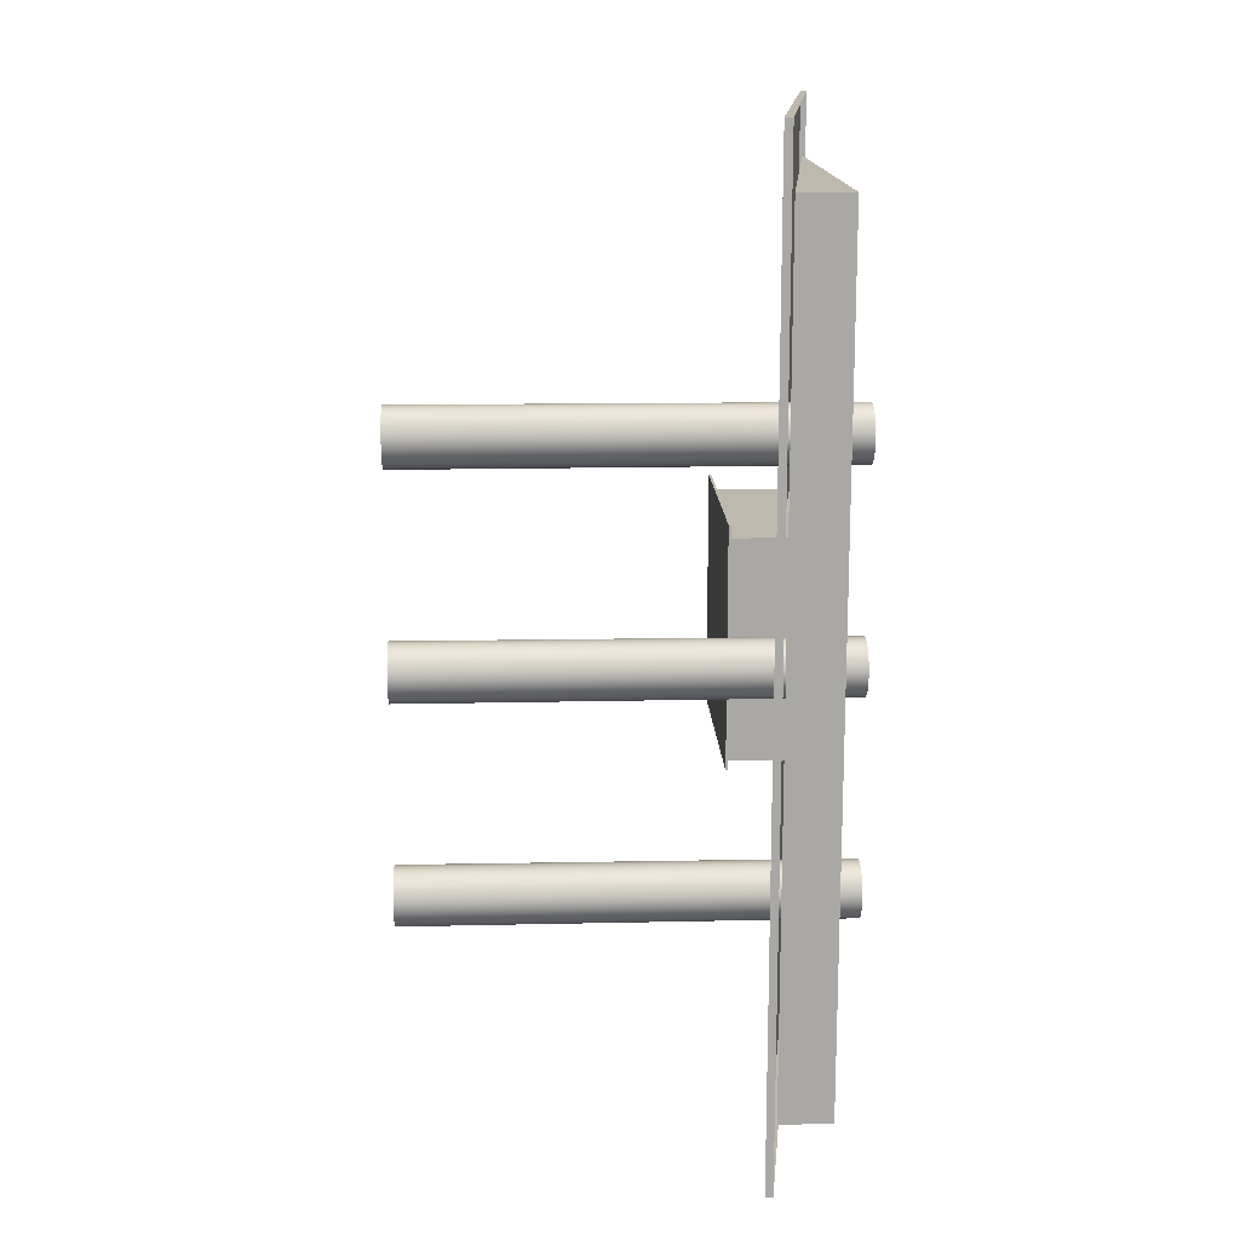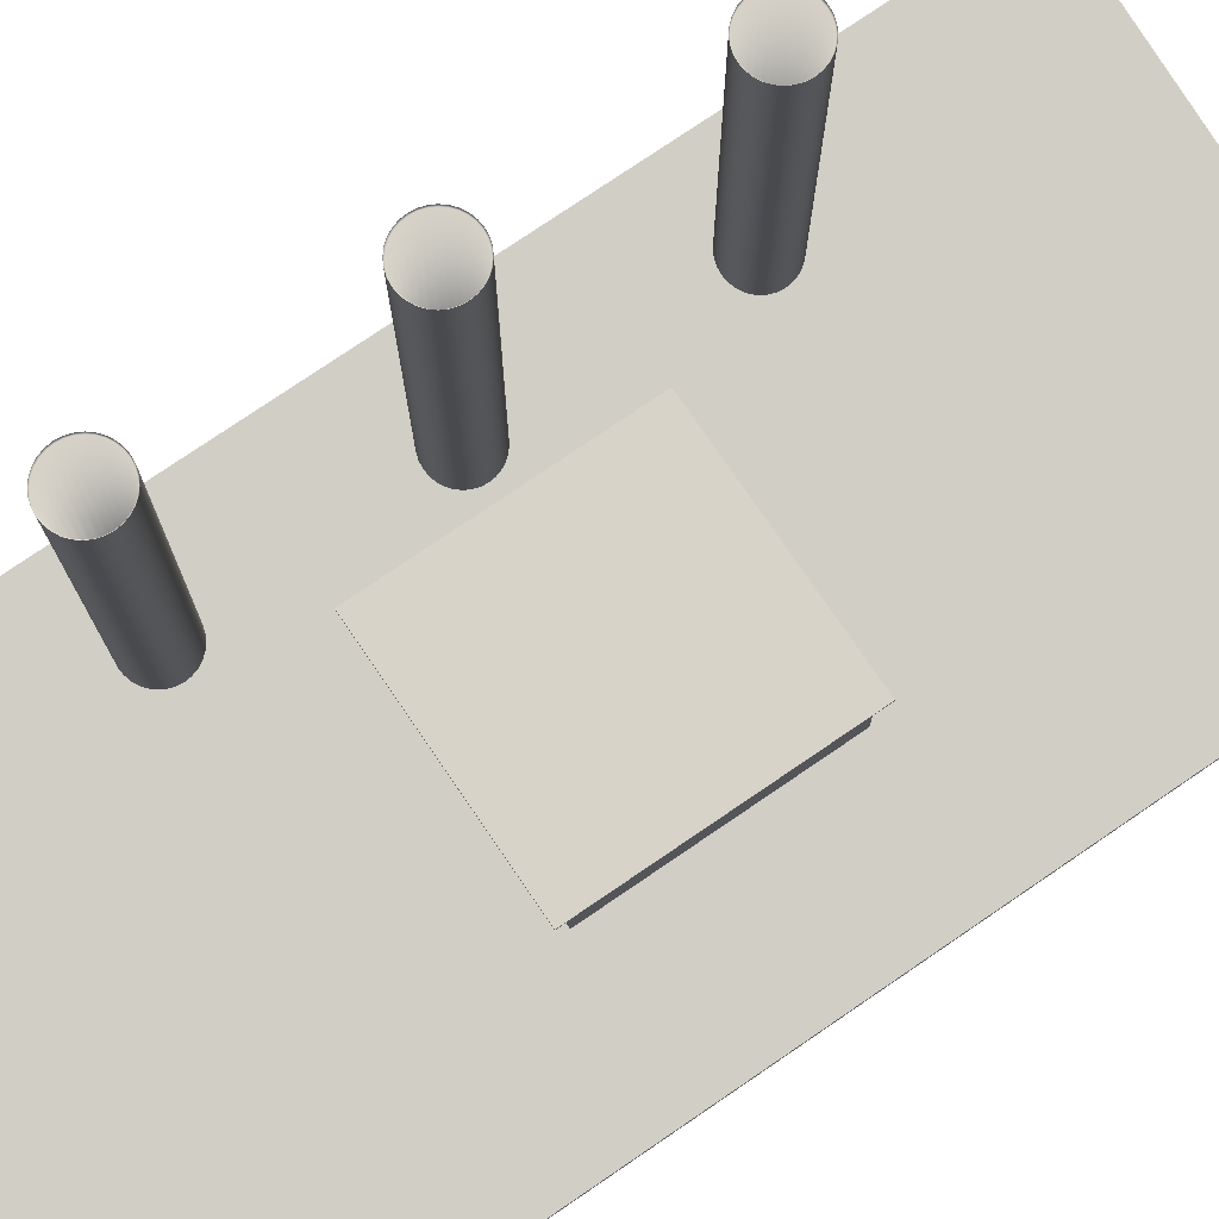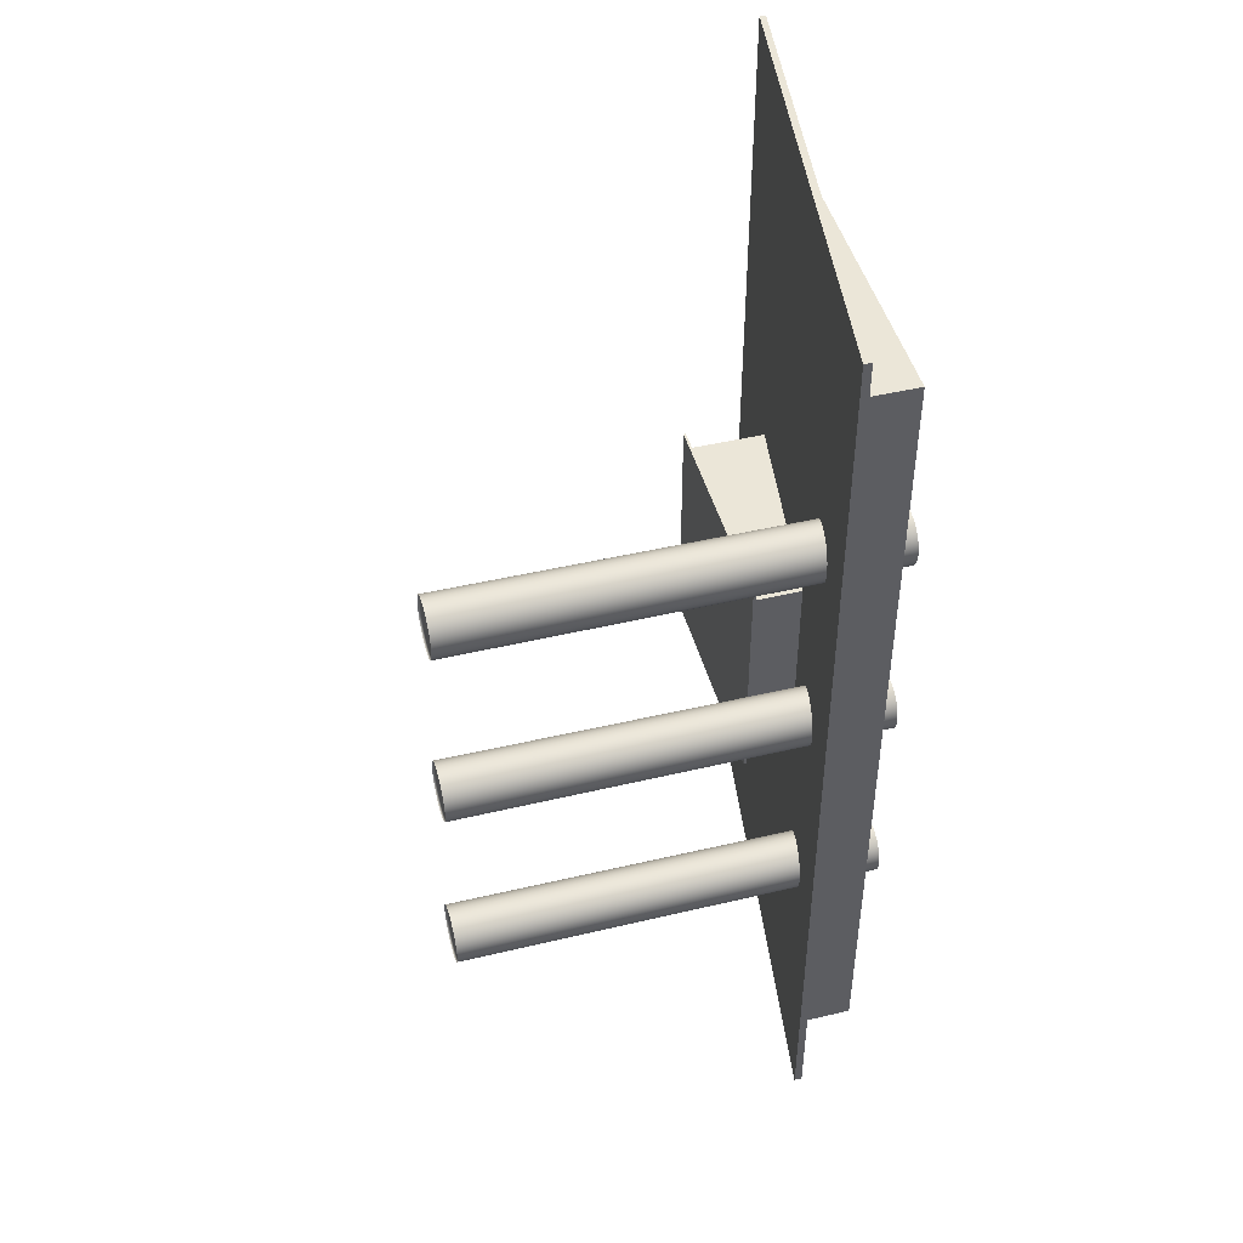
<metadata>
{"format":"obj","ext":"obj","renderer":"f3d","projection":"perspective","resolution":1024,"background":"white","views":[{"elev":15.2,"azim":-92.5,"up":"+Z"},{"elev":76.6,"azim":55.7,"up":"+Y"},{"elev":46.1,"azim":-105.2,"up":"+Z"}]}
</metadata>
<code>
o Plane.024_Plane.042
v -2 0.25 1
v -2 -0 1
v 0 -0.01696 1
v -2 0.25 -3
v -2 -0 -3
v -0 -0.01696 -3
v -2 0.25 -1
v -2 -0 -1
v -2.149 0.3144 1.295
v 0.1079 -0.01514 1.295
v -2.149 0.3144 -3.266
v 0.1079 -0.01514 -3.266
v -2.149 0.2777 1.295
v -2.149 0.2777 -3.266
v 0.1079 -0.04358 1.295
v 0.1079 -0.04351 -3.266
v -1.765 -0.1002 -0.1283
v -1.79 -0.1002 -0.1258
v -1.814 -0.1002 -0.1185
v -1.836 -0.1002 -0.1067
v -1.855 -0.1002 -0.09072
v -1.871 -0.1002 -0.07128
v -1.883 -0.1002 -0.0491
v -1.89 -0.1002 -0.02503
v -1.893 -0.1002 -0
v -1.89 -0.1002 0.02503
v -1.883 -0.1002 0.0491
v -1.871 -0.1002 0.07128
v -1.855 -0.1002 0.09072
v -1.836 -0.1002 0.1067
v -1.814 -0.1002 0.1185
v -1.79 -0.1002 0.1258
v -1.765 -0.1002 0.1283
v -1.739 -0.1002 0.1258
v -1.715 -0.1002 0.1185
v -1.693 -0.1002 0.1067
v -1.674 -0.1002 0.09072
v -1.658 -0.1002 0.07128
v -1.646 -0.1002 0.0491
v -1.639 -0.1002 0.02503
v -1.636 -0.1002 -0
v -1.639 -0.1002 -0.02503
v -1.646 -0.1002 -0.0491
v -1.658 -0.1002 -0.07128
v -1.674 -0.1002 -0.09072
v -1.693 -0.1002 -0.1067
v -1.715 -0.1002 -0.1185
v -1.739 -0.1002 -0.1258
v -1.765 1.881 -0.1283
v -1.79 1.881 -0.1258
v -1.814 1.881 -0.1185
v -1.836 1.881 -0.1067
v -1.855 1.881 -0.09072
v -1.871 1.881 -0.07128
v -1.883 1.881 -0.0491
v -1.89 1.881 -0.02503
v -1.893 1.881 -0
v -1.89 1.881 0.02503
v -1.883 1.881 0.0491
v -1.871 1.881 0.07128
v -1.855 1.881 0.09072
v -1.836 1.881 0.1067
v -1.814 1.881 0.1185
v -1.79 1.881 0.1258
v -1.765 1.881 0.1283
v -1.739 1.881 0.1258
v -1.715 1.881 0.1185
v -1.693 1.881 0.1067
v -1.674 1.881 0.09072
v -1.658 1.881 0.07128
v -1.646 1.881 0.0491
v -1.639 1.881 0.02503
v -1.636 1.881 -0
v -1.639 1.881 -0.02503
v -1.646 1.881 -0.0491
v -1.658 1.881 -0.07128
v -1.674 1.881 -0.09072
v -1.693 1.881 -0.1067
v -1.715 1.881 -0.1185
v -1.739 1.881 -0.1258
v -1.765 -0.1108 -0.1297
v -1.79 -0.1108 -0.1272
v -1.814 -0.1108 -0.1198
v -1.837 -0.1108 -0.1078
v -1.856 -0.1108 -0.0917
v -1.872 -0.1108 -0.07205
v -1.884 -0.1108 -0.04963
v -1.892 -0.1108 -0.0253
v -1.894 -0.1108 -0
v -1.892 -0.1108 0.0253
v -1.884 -0.1108 0.04963
v -1.872 -0.1108 0.07205
v -1.856 -0.1108 0.0917
v -1.837 -0.1108 0.1078
v -1.814 -0.1108 0.1198
v -1.79 -0.1108 0.1272
v -1.765 -0.1108 0.1297
v -1.739 -0.1108 0.1272
v -1.715 -0.1108 0.1198
v -1.692 -0.1108 0.1078
v -1.673 -0.1108 0.0917
v -1.657 -0.1108 0.07205
v -1.645 -0.1108 0.04963
v -1.637 -0.1108 0.0253
v -1.635 -0.1108 -0
v -1.637 -0.1108 -0.0253
v -1.645 -0.1108 -0.04963
v -1.657 -0.1108 -0.07205
v -1.673 -0.1108 -0.0917
v -1.692 -0.1108 -0.1078
v -1.715 -0.1108 -0.1198
v -1.739 -0.1108 -0.1272
v -1.765 1.892 -0.1325
v -1.79 1.892 -0.1299
v -1.815 1.892 -0.1224
v -1.838 1.892 -0.1102
v -1.858 1.892 -0.09368
v -1.875 1.892 -0.07361
v -1.887 1.892 -0.0507
v -1.894 1.892 -0.02585
v -1.897 1.892 -0
v -1.894 1.892 0.02585
v -1.887 1.892 0.0507
v -1.875 1.892 0.07361
v -1.858 1.892 0.09368
v -1.838 1.892 0.1102
v -1.815 1.892 0.1224
v -1.79 1.892 0.1299
v -1.765 1.892 0.1325
v -1.739 1.892 0.1299
v -1.714 1.892 0.1224
v -1.691 1.892 0.1102
v -1.671 1.892 0.09368
v -1.654 1.892 0.07361
v -1.642 1.892 0.0507
v -1.635 1.892 0.02585
v -1.632 1.892 -0
v -1.635 1.892 -0.02585
v -1.642 1.892 -0.0507
v -1.654 1.892 -0.07361
v -1.671 1.892 -0.09368
v -1.691 1.892 -0.1102
v -1.714 1.892 -0.1224
v -1.739 1.892 -0.1299
v -1.5 0.4493 -0.5
v -1.5 -0.05069 -0.5
v -0.5 0.4493 -0.5
v -0.5 -0.05069 -0.5
v -0.5 0.4493 -1.5
v -0.5 -0.05069 -1.5
v -1.5 0.4493 -1.5
v -1.5 -0.05069 -1.5
v -0.4705 0.4504 -0.4352
v -1.526 0.4504 -0.4352
v -0.4705 0.4504 -1.535
v -1.526 0.4395 -1.535
v -1.526 0.4395 -0.9853
v -1.526 0.4395 -0.4352
v -1.526 0.4504 -0.9853
v -1.526 0.4504 -1.535
v -0.4705 0.4395 -0.4352
v -0.4705 0.4395 -0.9853
v -0.4705 0.4395 -1.535
v -0.4705 0.4504 -0.9853
v -1.765 -0.1002 -1.128
v -1.79 -0.1002 -1.126
v -1.814 -0.1002 -1.119
v -1.836 -0.1002 -1.107
v -1.855 -0.1002 -1.091
v -1.871 -0.1002 -1.071
v -1.883 -0.1002 -1.049
v -1.89 -0.1002 -1.025
v -1.893 -0.1002 -1
v -1.89 -0.1002 -0.975
v -1.883 -0.1002 -0.9509
v -1.871 -0.1002 -0.9287
v -1.855 -0.1002 -0.9093
v -1.836 -0.1002 -0.8933
v -1.814 -0.1002 -0.8815
v -1.79 -0.1002 -0.8742
v -1.765 -0.1002 -0.8717
v -1.739 -0.1002 -0.8742
v -1.715 -0.1002 -0.8815
v -1.693 -0.1002 -0.8933
v -1.674 -0.1002 -0.9093
v -1.658 -0.1002 -0.9287
v -1.646 -0.1002 -0.9509
v -1.639 -0.1002 -0.975
v -1.636 -0.1002 -1
v -1.639 -0.1002 -1.025
v -1.646 -0.1002 -1.049
v -1.658 -0.1002 -1.071
v -1.674 -0.1002 -1.091
v -1.693 -0.1002 -1.107
v -1.715 -0.1002 -1.119
v -1.739 -0.1002 -1.126
v -1.765 1.881 -1.128
v -1.79 1.881 -1.126
v -1.814 1.881 -1.119
v -1.836 1.881 -1.107
v -1.855 1.881 -1.091
v -1.871 1.881 -1.071
v -1.883 1.881 -1.049
v -1.89 1.881 -1.025
v -1.893 1.881 -1
v -1.89 1.881 -0.975
v -1.883 1.881 -0.9509
v -1.871 1.881 -0.9287
v -1.855 1.881 -0.9093
v -1.836 1.881 -0.8933
v -1.814 1.881 -0.8815
v -1.79 1.881 -0.8742
v -1.765 1.881 -0.8717
v -1.739 1.881 -0.8742
v -1.715 1.881 -0.8815
v -1.693 1.881 -0.8933
v -1.674 1.881 -0.9093
v -1.658 1.881 -0.9287
v -1.646 1.881 -0.9509
v -1.639 1.881 -0.975
v -1.636 1.881 -1
v -1.639 1.881 -1.025
v -1.646 1.881 -1.049
v -1.658 1.881 -1.071
v -1.674 1.881 -1.091
v -1.693 1.881 -1.107
v -1.715 1.881 -1.119
v -1.739 1.881 -1.126
v -1.765 -0.1108 -1.13
v -1.79 -0.1108 -1.127
v -1.814 -0.1108 -1.12
v -1.837 -0.1108 -1.108
v -1.856 -0.1108 -1.092
v -1.872 -0.1108 -1.072
v -1.884 -0.1108 -1.05
v -1.892 -0.1108 -1.025
v -1.894 -0.1108 -1
v -1.892 -0.1108 -0.9747
v -1.884 -0.1108 -0.9504
v -1.872 -0.1108 -0.928
v -1.856 -0.1108 -0.9083
v -1.837 -0.1108 -0.8922
v -1.814 -0.1108 -0.8802
v -1.79 -0.1108 -0.8728
v -1.765 -0.1108 -0.8703
v -1.739 -0.1108 -0.8728
v -1.715 -0.1108 -0.8802
v -1.692 -0.1108 -0.8922
v -1.673 -0.1108 -0.9083
v -1.657 -0.1108 -0.928
v -1.645 -0.1108 -0.9504
v -1.637 -0.1108 -0.9747
v -1.635 -0.1108 -1
v -1.637 -0.1108 -1.025
v -1.645 -0.1108 -1.05
v -1.657 -0.1108 -1.072
v -1.673 -0.1108 -1.092
v -1.692 -0.1108 -1.108
v -1.715 -0.1108 -1.12
v -1.739 -0.1108 -1.127
v -1.765 1.892 -1.132
v -1.79 1.892 -1.13
v -1.815 1.892 -1.122
v -1.838 1.892 -1.11
v -1.858 1.892 -1.094
v -1.875 1.892 -1.074
v -1.887 1.892 -1.051
v -1.894 1.892 -1.026
v -1.897 1.892 -1
v -1.894 1.892 -0.9742
v -1.887 1.892 -0.9493
v -1.875 1.892 -0.9264
v -1.858 1.892 -0.9063
v -1.838 1.892 -0.8898
v -1.815 1.892 -0.8776
v -1.79 1.892 -0.8701
v -1.765 1.892 -0.8675
v -1.739 1.892 -0.8701
v -1.714 1.892 -0.8776
v -1.691 1.892 -0.8898
v -1.671 1.892 -0.9063
v -1.654 1.892 -0.9264
v -1.642 1.892 -0.9493
v -1.635 1.892 -0.9742
v -1.632 1.892 -1
v -1.635 1.892 -1.026
v -1.642 1.892 -1.051
v -1.654 1.892 -1.074
v -1.671 1.892 -1.094
v -1.691 1.892 -1.11
v -1.714 1.892 -1.122
v -1.739 1.892 -1.13
v -1.765 -0.1002 -2.128
v -1.79 -0.1002 -2.126
v -1.814 -0.1002 -2.119
v -1.836 -0.1002 -2.107
v -1.855 -0.1002 -2.091
v -1.871 -0.1002 -2.071
v -1.883 -0.1002 -2.049
v -1.89 -0.1002 -2.025
v -1.893 -0.1002 -2
v -1.89 -0.1002 -1.975
v -1.883 -0.1002 -1.951
v -1.871 -0.1002 -1.929
v -1.855 -0.1002 -1.909
v -1.836 -0.1002 -1.893
v -1.814 -0.1002 -1.881
v -1.79 -0.1002 -1.874
v -1.765 -0.1002 -1.872
v -1.739 -0.1002 -1.874
v -1.715 -0.1002 -1.881
v -1.693 -0.1002 -1.893
v -1.674 -0.1002 -1.909
v -1.658 -0.1002 -1.929
v -1.646 -0.1002 -1.951
v -1.639 -0.1002 -1.975
v -1.636 -0.1002 -2
v -1.639 -0.1002 -2.025
v -1.646 -0.1002 -2.049
v -1.658 -0.1002 -2.071
v -1.674 -0.1002 -2.091
v -1.693 -0.1002 -2.107
v -1.715 -0.1002 -2.119
v -1.739 -0.1002 -2.126
v -1.765 1.881 -2.128
v -1.79 1.881 -2.126
v -1.814 1.881 -2.119
v -1.836 1.881 -2.107
v -1.855 1.881 -2.091
v -1.871 1.881 -2.071
v -1.883 1.881 -2.049
v -1.89 1.881 -2.025
v -1.893 1.881 -2
v -1.89 1.881 -1.975
v -1.883 1.881 -1.951
v -1.871 1.881 -1.929
v -1.855 1.881 -1.909
v -1.836 1.881 -1.893
v -1.814 1.881 -1.881
v -1.79 1.881 -1.874
v -1.765 1.881 -1.872
v -1.739 1.881 -1.874
v -1.715 1.881 -1.881
v -1.693 1.881 -1.893
v -1.674 1.881 -1.909
v -1.658 1.881 -1.929
v -1.646 1.881 -1.951
v -1.639 1.881 -1.975
v -1.636 1.881 -2
v -1.639 1.881 -2.025
v -1.646 1.881 -2.049
v -1.658 1.881 -2.071
v -1.674 1.881 -2.091
v -1.693 1.881 -2.107
v -1.715 1.881 -2.119
v -1.739 1.881 -2.126
v -1.765 -0.1108 -2.13
v -1.79 -0.1108 -2.127
v -1.814 -0.1108 -2.12
v -1.837 -0.1108 -2.108
v -1.856 -0.1108 -2.092
v -1.872 -0.1108 -2.072
v -1.884 -0.1108 -2.05
v -1.892 -0.1108 -2.025
v -1.894 -0.1108 -2
v -1.892 -0.1108 -1.975
v -1.884 -0.1108 -1.95
v -1.872 -0.1108 -1.928
v -1.856 -0.1108 -1.908
v -1.837 -0.1108 -1.892
v -1.814 -0.1108 -1.88
v -1.79 -0.1108 -1.873
v -1.765 -0.1108 -1.87
v -1.739 -0.1108 -1.873
v -1.715 -0.1108 -1.88
v -1.692 -0.1108 -1.892
v -1.673 -0.1108 -1.908
v -1.657 -0.1108 -1.928
v -1.645 -0.1108 -1.95
v -1.637 -0.1108 -1.975
v -1.635 -0.1108 -2
v -1.637 -0.1108 -2.025
v -1.645 -0.1108 -2.05
v -1.657 -0.1108 -2.072
v -1.673 -0.1108 -2.092
v -1.692 -0.1108 -2.108
v -1.715 -0.1108 -2.12
v -1.739 -0.1108 -2.127
v -1.765 1.892 -2.132
v -1.79 1.892 -2.13
v -1.815 1.892 -2.122
v -1.838 1.892 -2.11
v -1.858 1.892 -2.094
v -1.875 1.892 -2.074
v -1.887 1.892 -2.051
v -1.894 1.892 -2.026
v -1.897 1.892 -2
v -1.894 1.892 -1.974
v -1.887 1.892 -1.949
v -1.875 1.892 -1.926
v -1.858 1.892 -1.906
v -1.838 1.892 -1.89
v -1.815 1.892 -1.878
v -1.79 1.892 -1.87
v -1.765 1.892 -1.868
v -1.739 1.892 -1.87
v -1.714 1.892 -1.878
v -1.691 1.892 -1.89
v -1.671 1.892 -1.906
v -1.654 1.892 -1.926
v -1.642 1.892 -1.949
v -1.635 1.892 -1.974
v -1.632 1.892 -2
v -1.635 1.892 -2.026
v -1.642 1.892 -2.051
v -1.654 1.892 -2.074
v -1.671 1.892 -2.094
v -1.691 1.892 -2.11
v -1.714 1.892 -2.122
v -1.739 1.892 -2.13
f 1 2 3
f 4 6 5
f 4 7 8 5
f 7 8 2 1
f 145 146 148 147
f 147 148 150 149
f 151 145 146 152
f 149 150 152 151
f 9 10 12 11
f 9 11 14 13
f 10 9 13 15
f 12 10 15 16
f 11 12 16 14
f 162 163 155 164
f 159 164 155 160
f 154 153 164 159
f 158 157 162 161
f 157 156 163 162
f 157 158 154 159
f 163 156 160 155
f 156 157 159 160
f 158 161 153 154
f 161 162 164 153
f 37 36 68 69
f 24 23 55 56
f 38 37 69 70
f 25 24 56 57
f 39 38 70 71
f 26 25 57 58
f 40 39 71 72
f 27 26 58 59
f 41 40 72 73
f 28 27 59 60
f 42 41 73 74
f 29 28 60 61
f 43 42 74 75
f 30 29 61 62
f 44 43 75 76
f 31 30 62 63
f 18 17 49 50
f 45 44 76 77
f 32 31 63 64
f 19 18 50 51
f 46 45 77 78
f 33 32 64 65
f 20 19 51 52
f 47 46 78 79
f 34 33 65 66
f 21 20 52 53
f 48 47 79 80
f 35 34 66 67
f 22 21 53 54
f 17 48 80 49
f 36 35 67 68
f 23 22 54 55
f 101 133 132 100
f 88 120 119 87
f 102 134 133 101
f 89 121 120 88
f 103 135 134 102
f 90 122 121 89
f 104 136 135 103
f 91 123 122 90
f 105 137 136 104
f 92 124 123 91
f 106 138 137 105
f 93 125 124 92
f 107 139 138 106
f 94 126 125 93
f 108 140 139 107
f 95 127 126 94
f 82 114 113 81
f 109 141 140 108
f 96 128 127 95
f 83 115 114 82
f 110 142 141 109
f 97 129 128 96
f 84 116 115 83
f 111 143 142 110
f 98 130 129 97
f 85 117 116 84
f 112 144 143 111
f 99 131 130 98
f 86 118 117 85
f 81 113 144 112
f 100 132 131 99
f 87 119 118 86
f 48 17 81 112
f 22 23 87 86
f 76 75 139 140
f 50 49 113 114
f 23 24 88 87
f 77 76 140 141
f 51 50 114 115
f 24 25 89 88
f 78 77 141 142
f 52 51 115 116
f 25 26 90 89
f 79 78 142 143
f 53 52 116 117
f 26 27 91 90
f 80 79 143 144
f 54 53 117 118
f 27 28 92 91
f 49 80 144 113
f 55 54 118 119
f 28 29 93 92
f 56 55 119 120
f 29 30 94 93
f 57 56 120 121
f 30 31 95 94
f 58 57 121 122
f 31 32 96 95
f 59 58 122 123
f 32 33 97 96
f 60 59 123 124
f 33 34 98 97
f 61 60 124 125
f 34 35 99 98
f 62 61 125 126
f 35 36 100 99
f 63 62 126 127
f 36 37 101 100
f 64 63 127 128
f 37 38 102 101
f 65 64 128 129
f 38 39 103 102
f 66 65 129 130
f 39 40 104 103
f 67 66 130 131
f 40 41 105 104
f 68 67 131 132
f 41 42 106 105
f 69 68 132 133
f 42 43 107 106
f 70 69 133 134
f 43 44 108 107
f 17 18 82 81
f 71 70 134 135
f 44 45 109 108
f 18 19 83 82
f 72 71 135 136
f 45 46 110 109
f 19 20 84 83
f 73 72 136 137
f 46 47 111 110
f 20 21 85 84
f 74 73 137 138
f 47 48 112 111
f 21 22 86 85
f 75 74 138 139
f 185 184 216 217
f 172 171 203 204
f 186 185 217 218
f 173 172 204 205
f 187 186 218 219
f 174 173 205 206
f 188 187 219 220
f 175 174 206 207
f 189 188 220 221
f 176 175 207 208
f 190 189 221 222
f 177 176 208 209
f 191 190 222 223
f 178 177 209 210
f 192 191 223 224
f 179 178 210 211
f 166 165 197 198
f 193 192 224 225
f 180 179 211 212
f 167 166 198 199
f 194 193 225 226
f 181 180 212 213
f 168 167 199 200
f 195 194 226 227
f 182 181 213 214
f 169 168 200 201
f 196 195 227 228
f 183 182 214 215
f 170 169 201 202
f 165 196 228 197
f 184 183 215 216
f 171 170 202 203
f 249 281 280 248
f 236 268 267 235
f 250 282 281 249
f 237 269 268 236
f 251 283 282 250
f 238 270 269 237
f 252 284 283 251
f 239 271 270 238
f 253 285 284 252
f 240 272 271 239
f 254 286 285 253
f 241 273 272 240
f 255 287 286 254
f 242 274 273 241
f 256 288 287 255
f 243 275 274 242
f 230 262 261 229
f 257 289 288 256
f 244 276 275 243
f 231 263 262 230
f 258 290 289 257
f 245 277 276 244
f 232 264 263 231
f 259 291 290 258
f 246 278 277 245
f 233 265 264 232
f 260 292 291 259
f 247 279 278 246
f 234 266 265 233
f 229 261 292 260
f 248 280 279 247
f 235 267 266 234
f 196 165 229 260
f 170 171 235 234
f 224 223 287 288
f 198 197 261 262
f 171 172 236 235
f 225 224 288 289
f 199 198 262 263
f 172 173 237 236
f 226 225 289 290
f 200 199 263 264
f 173 174 238 237
f 227 226 290 291
f 201 200 264 265
f 174 175 239 238
f 228 227 291 292
f 202 201 265 266
f 175 176 240 239
f 197 228 292 261
f 203 202 266 267
f 176 177 241 240
f 204 203 267 268
f 177 178 242 241
f 205 204 268 269
f 178 179 243 242
f 206 205 269 270
f 179 180 244 243
f 207 206 270 271
f 180 181 245 244
f 208 207 271 272
f 181 182 246 245
f 209 208 272 273
f 182 183 247 246
f 210 209 273 274
f 183 184 248 247
f 211 210 274 275
f 184 185 249 248
f 212 211 275 276
f 185 186 250 249
f 213 212 276 277
f 186 187 251 250
f 214 213 277 278
f 187 188 252 251
f 215 214 278 279
f 188 189 253 252
f 216 215 279 280
f 189 190 254 253
f 217 216 280 281
f 190 191 255 254
f 218 217 281 282
f 191 192 256 255
f 165 166 230 229
f 219 218 282 283
f 192 193 257 256
f 166 167 231 230
f 220 219 283 284
f 193 194 258 257
f 167 168 232 231
f 221 220 284 285
f 194 195 259 258
f 168 169 233 232
f 222 221 285 286
f 195 196 260 259
f 169 170 234 233
f 223 222 286 287
f 313 312 344 345
f 300 299 331 332
f 314 313 345 346
f 301 300 332 333
f 315 314 346 347
f 302 301 333 334
f 316 315 347 348
f 303 302 334 335
f 317 316 348 349
f 304 303 335 336
f 318 317 349 350
f 305 304 336 337
f 319 318 350 351
f 306 305 337 338
f 320 319 351 352
f 307 306 338 339
f 294 293 325 326
f 321 320 352 353
f 308 307 339 340
f 295 294 326 327
f 322 321 353 354
f 309 308 340 341
f 296 295 327 328
f 323 322 354 355
f 310 309 341 342
f 297 296 328 329
f 324 323 355 356
f 311 310 342 343
f 298 297 329 330
f 293 324 356 325
f 312 311 343 344
f 299 298 330 331
f 377 409 408 376
f 364 396 395 363
f 378 410 409 377
f 365 397 396 364
f 379 411 410 378
f 366 398 397 365
f 380 412 411 379
f 367 399 398 366
f 381 413 412 380
f 368 400 399 367
f 382 414 413 381
f 369 401 400 368
f 383 415 414 382
f 370 402 401 369
f 384 416 415 383
f 371 403 402 370
f 358 390 389 357
f 385 417 416 384
f 372 404 403 371
f 359 391 390 358
f 386 418 417 385
f 373 405 404 372
f 360 392 391 359
f 387 419 418 386
f 374 406 405 373
f 361 393 392 360
f 388 420 419 387
f 375 407 406 374
f 362 394 393 361
f 357 389 420 388
f 376 408 407 375
f 363 395 394 362
f 324 293 357 388
f 298 299 363 362
f 352 351 415 416
f 326 325 389 390
f 299 300 364 363
f 353 352 416 417
f 327 326 390 391
f 300 301 365 364
f 354 353 417 418
f 328 327 391 392
f 301 302 366 365
f 355 354 418 419
f 329 328 392 393
f 302 303 367 366
f 356 355 419 420
f 330 329 393 394
f 303 304 368 367
f 325 356 420 389
f 331 330 394 395
f 304 305 369 368
f 332 331 395 396
f 305 306 370 369
f 333 332 396 397
f 306 307 371 370
f 334 333 397 398
f 307 308 372 371
f 335 334 398 399
f 308 309 373 372
f 336 335 399 400
f 309 310 374 373
f 337 336 400 401
f 310 311 375 374
f 338 337 401 402
f 311 312 376 375
f 339 338 402 403
f 312 313 377 376
f 340 339 403 404
f 313 314 378 377
f 341 340 404 405
f 314 315 379 378
f 342 341 405 406
f 315 316 380 379
f 343 342 406 407
f 316 317 381 380
f 344 343 407 408
f 317 318 382 381
f 345 344 408 409
f 318 319 383 382
f 346 345 409 410
f 319 320 384 383
f 293 294 358 357
f 347 346 410 411
f 320 321 385 384
f 294 295 359 358
f 348 347 411 412
f 321 322 386 385
f 295 296 360 359
f 349 348 412 413
f 322 323 387 386
f 296 297 361 360
f 350 349 413 414
f 323 324 388 387
f 297 298 362 361
f 351 350 414 415

</code>
